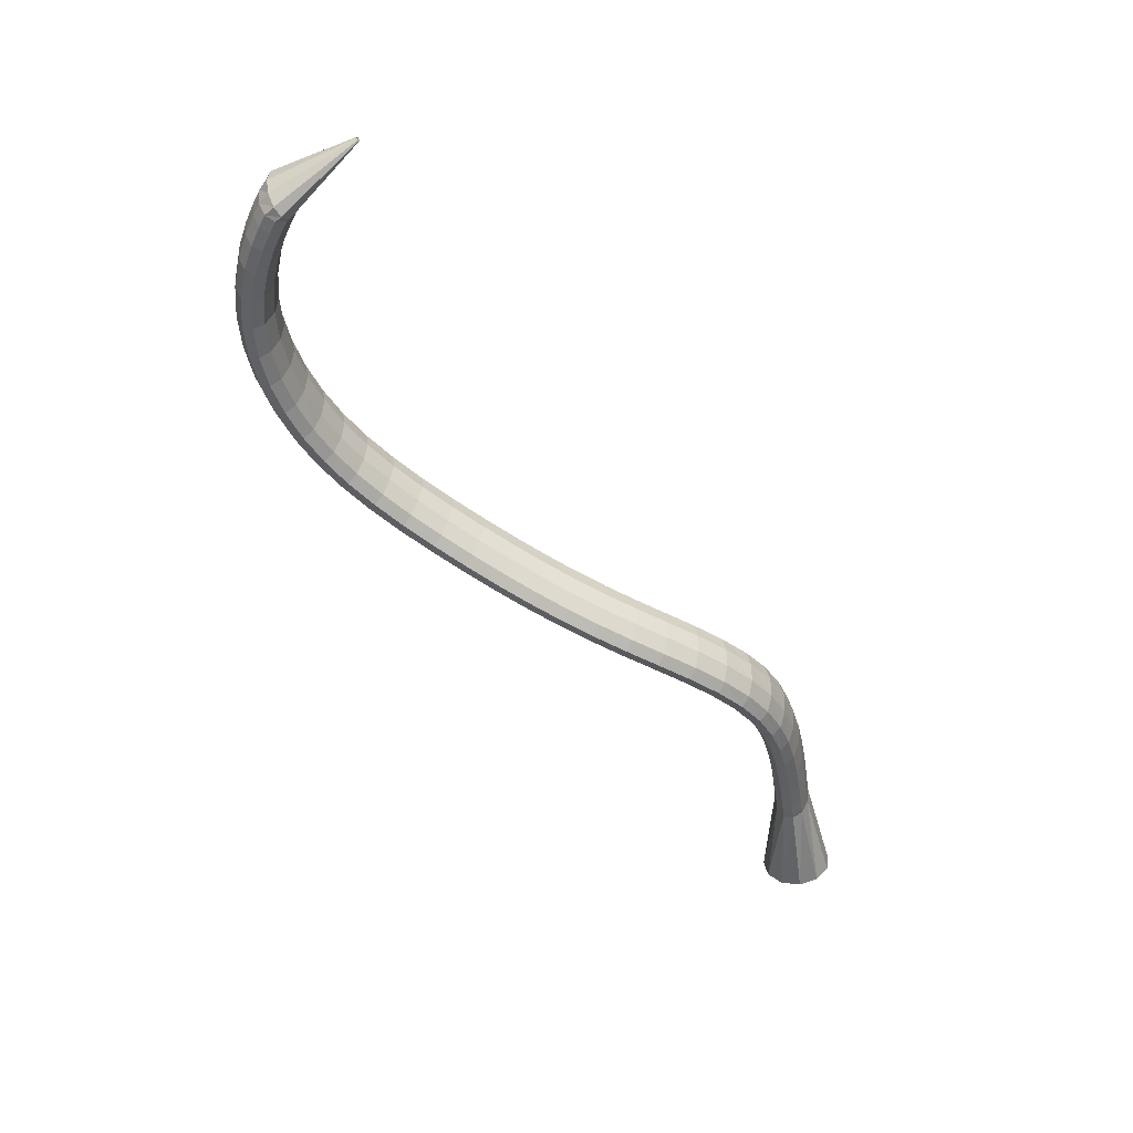
<metadata>
{"format":"obj","ext":"obj","renderer":"f3d","projection":"perspective","resolution":1024,"background":"white","views":[{"elev":-26.4,"azim":89.5,"up":"+Z"}]}
</metadata>
<code>
g tube1
v 160.1 147.6 95.14
v 161.5 148.1 92.73
v 162.7 149.9 91.02
v 163.3 152.7 90.54
v 163.1 155.3 91.44
v 162.3 157.1 93.44
v 160.9 157.4 95.91
v 159.6 156.2 98.06
v 158.6 153.8 99.2
v 158.4 151 98.98
v 158.9 148.7 97.46
v 160.1 147.6 95.14
v 172.3 148.5 101.6
v 173.6 148.6 99.17
v 174.6 149.4 97.49
v 175 150.7 97.07
v 174.7 152.1 98.05
v 173.7 153.2 100.1
v 172.5 153.5 102.6
v 171.3 153 104.7
v 170.5 151.9 105.8
v 170.5 150.4 105.5
v 171.2 149.2 104
v 172.3 148.5 101.6
v 173.7 148.3 102
v 174.5 148.4 99.37
v 175.1 149.3 97.55
v 175.4 150.7 97.1
v 175.3 152 98.17
v 174.8 153 100.4
v 174.1 153.2 103.1
v 173.4 152.7 105.4
v 172.9 151.5 106.6
v 172.7 150.1 106.3
v 173 148.9 104.6
v 173.7 148.3 102
v 176.2 147.9 102.7
v 176.9 148.1 100
v 177.5 149 98.22
v 177.8 150.3 97.77
v 177.8 151.7 98.85
v 177.3 152.6 101.1
v 176.6 152.8 103.8
v 175.9 152.3 106.2
v 175.4 151.1 107.3
v 175.3 149.7 107
v 175.6 148.5 105.3
v 176.2 147.9 102.7
v 179.4 147.4 103.5
v 180.1 147.5 100.9
v 180.7 148.4 99.02
v 181 149.8 98.58
v 181 151.1 99.67
v 180.6 152.1 101.9
v 180 152.3 104.7
v 179.3 151.7 107
v 178.9 150.6 108.2
v 178.7 149.2 107.9
v 178.9 148 106.1
v 179.4 147.4 103.5
v 183.1 146.7 104.3
v 183.7 146.9 101.7
v 184.3 147.8 99.84
v 184.7 149.1 99.4
v 184.7 150.5 100.5
v 184.4 151.4 102.8
v 183.9 151.6 105.6
v 183.3 151 107.9
v 182.8 149.8 109.1
v 182.6 148.4 108.7
v 182.7 147.3 107
v 183.1 146.7 104.3
v 187 145.8 105.1
v 187.6 146.1 102.4
v 188.1 147 100.6
v 188.6 148.3 100.2
v 188.7 149.6 101.3
v 188.5 150.5 103.6
v 188 150.7 106.4
v 187.4 150.1 108.7
v 186.9 148.9 109.9
v 186.6 147.5 109.5
v 186.6 146.4 107.7
v 187 145.8 105.1
v 190.8 144.8 105.7
v 191.3 145 103.1
v 192 146 101.2
v 192.5 147.3 100.9
v 192.7 148.5 102
v 192.6 149.4 104.4
v 192.1 149.5 107.2
v 191.5 148.8 109.5
v 190.9 147.7 110.6
v 190.5 146.3 110.2
v 190.5 145.3 108.4
v 190.8 144.8 105.7
v 194.3 143.4 106.3
v 194.9 143.7 103.6
v 195.7 144.6 101.8
v 196.3 145.9 101.5
v 196.7 147 102.7
v 196.7 147.8 105.1
v 196.2 147.8 107.9
v 195.5 147.2 110.2
v 194.8 146 111.3
v 194.2 144.8 110.8
v 194.1 143.8 108.9
v 194.3 143.4 106.3
v 197.6 141.5 106.7
v 198.3 141.8 104.1
v 199.2 142.7 102.4
v 200.1 143.9 102.2
v 200.6 144.9 103.5
v 200.6 145.5 105.9
v 200.1 145.5 108.6
v 199.3 144.9 110.9
v 198.3 143.8 111.9
v 197.6 142.7 111.4
v 197.4 141.8 109.4
v 197.6 141.5 106.7
v 200.7 139 107.2
v 201.5 139.3 104.7
v 202.6 140.1 103
v 203.6 141.1 102.8
v 204.3 142 104.2
v 204.3 142.5 106.6
v 203.7 142.5 109.4
v 202.7 141.9 111.6
v 201.6 141 112.5
v 200.7 140 111.9
v 200.4 139.2 109.9
v 200.7 139 107.2
v 203.5 135.8 107.8
v 204.5 136 105.3
v 205.7 136.7 103.7
v 206.9 137.6 103.6
v 207.6 138.4 104.9
v 207.6 138.8 107.4
v 206.9 138.8 110.1
v 205.8 138.3 112.3
v 204.5 137.5 113.2
v 203.6 136.6 112.5
v 203.2 136 110.5
v 203.5 135.8 107.8
v 206.2 132 108.5
v 207.2 132.2 106
v 208.6 132.7 104.4
v 209.8 133.5 104.3
v 210.5 134.2 105.7
v 210.5 134.7 108.2
v 209.7 134.7 110.9
v 208.5 134.4 113
v 207.1 133.7 113.9
v 206.1 132.9 113.2
v 205.7 132.3 111.2
v 206.2 132 108.5
v 208.5 128 109.3
v 209.6 128 106.8
v 211.1 128.5 105.3
v 212.3 129.1 105.2
v 213.1 129.8 106.6
v 213 130.3 109.1
v 212.2 130.5 111.8
v 210.8 130.2 113.9
v 209.4 129.6 114.7
v 208.4 128.9 114
v 208 128.3 112
v 208.5 128 109.3
v 210.6 123.8 110.3
v 211.8 123.7 107.8
v 213.3 124.1 106.3
v 214.6 124.7 106.3
v 215.3 125.4 107.7
v 215.2 126 110.1
v 214.3 126.2 112.8
v 212.9 126.1 114.8
v 211.4 125.6 115.6
v 210.4 124.9 114.9
v 210.1 124.2 112.9
v 210.6 123.8 110.3
v 212.5 119.6 111.5
v 213.7 119.4 109.1
v 215.3 119.7 107.6
v 216.6 120.2 107.6
v 217.3 121 109
v 217.1 121.7 111.4
v 216.2 122.1 114
v 214.7 122.1 116
v 213.2 121.6 116.8
v 212.2 120.9 116.1
v 211.9 120.2 114.1
v 212.5 119.6 111.5
v 214.3 115.5 112.9
v 215.6 115.2 110.5
v 217.1 115.3 109.1
v 218.5 115.9 109.1
v 219.1 116.7 110.4
v 219 117.5 112.8
v 218 118 115.4
v 216.5 118 117.4
v 214.9 117.7 118.1
v 213.9 117 117.4
v 213.6 116.2 115.5
v 214.3 115.5 112.9
v 216 111.3 114.5
v 217.4 110.9 112.1
v 219 111.1 110.7
v 220.3 111.6 110.7
v 221 112.5 112.1
v 220.7 113.3 114.4
v 219.7 113.9 117
v 218.2 114 118.9
v 216.7 113.7 119.7
v 215.6 112.9 119
v 215.4 112 117.1
v 216 111.3 114.5
v 217.9 107.1 116.3
v 219.3 106.7 113.9
v 220.8 106.8 112.5
v 222.2 107.4 112.5
v 222.8 108.3 113.8
v 222.6 109.1 116.1
v 221.5 109.7 118.7
v 220 109.9 120.6
v 218.5 109.5 121.4
v 217.4 108.8 120.7
v 217.2 107.8 118.8
v 217.9 107.1 116.3
v 219.9 102.8 118.1
v 221.3 102.4 115.8
v 222.9 102.6 114.3
v 224.2 103.2 114.3
v 224.8 104.1 115.6
v 224.5 105 118
v 223.5 105.6 120.5
v 221.9 105.7 122.5
v 220.4 105.2 123.2
v 219.4 104.4 122.6
v 219.2 103.5 120.6
v 219.9 102.8 118.1
v 222.2 98.43 120
v 223.5 98.13 117.6
v 225.1 98.37 116.2
v 226.4 99.06 116.1
v 227 99.99 117.5
v 226.7 100.9 119.8
v 225.6 101.4 122.3
v 224.1 101.4 124.3
v 222.7 100.9 125.1
v 221.7 100.1 124.4
v 221.5 99.15 122.5
v 222.2 98.43 120
v 224.8 94.18 121.8
v 226.1 93.99 119.4
v 227.6 94.33 118
v 228.8 95.11 117.9
v 229.4 96.07 119.2
v 229.1 96.91 121.5
v 228.1 97.36 124.1
v 226.6 97.29 126.1
v 225.2 96.7 127
v 224.3 95.8 126.3
v 224.1 94.86 124.4
v 224.8 94.18 121.8
v 227.7 90.19 123.6
v 228.9 90.1 121.1
v 230.4 90.58 119.6
v 231.5 91.46 119.5
v 232 92.47 120.8
v 231.7 93.29 123.1
v 230.8 93.65 125.8
v 229.4 93.45 127.8
v 228.1 92.74 128.7
v 227.2 91.76 128.1
v 227.1 90.81 126.2
v 227.7 90.19 123.6
v 231 86.58 125.2
v 232.2 86.6 122.7
v 233.5 87.2 121.2
v 234.5 88.2 121
v 235 89.27 122.3
v 234.7 90.08 124.6
v 233.8 90.37 127.2
v 232.5 90.04 129.4
v 231.3 89.21 130.3
v 230.5 88.13 129.7
v 230.4 87.15 127.8
v 231 86.58 125.2
v 234.7 83.45 126.7
v 235.8 83.54 124.2
v 236.9 84.25 122.6
v 237.8 85.35 122.4
v 238.2 86.5 123.6
v 237.9 87.32 125.9
v 237.1 87.56 128.6
v 235.9 87.14 130.8
v 234.8 86.2 131.7
v 234.2 85.03 131.2
v 234.1 84 129.3
v 234.7 83.45 126.7
v 238.7 80.82 128.2
v 239.7 80.95 125.7
v 240.7 81.74 124
v 241.5 82.93 123.7
v 241.8 84.15 124.9
v 241.5 85 127.2
v 240.6 85.23 129.9
v 239.6 84.75 132.1
v 238.6 83.72 133.1
v 238.1 82.47 132.7
v 238.1 81.39 130.8
v 238.7 80.82 128.2
v 243 78.72 129.7
v 243.9 78.86 127.1
v 244.8 79.69 125.4
v 245.5 80.94 125.1
v 245.6 82.22 126.2
v 245.2 83.13 128.5
v 244.4 83.36 131.2
v 243.5 82.85 133.4
v 242.6 81.77 134.5
v 242.2 80.45 134.1
v 242.3 79.31 132.3
v 243 78.72 129.7
v 247.4 77.13 131.2
v 248.3 77.27 128.6
v 249.2 78.13 126.9
v 249.7 79.43 126.5
v 249.7 80.76 127.6
v 249.2 81.71 129.8
v 248.4 81.96 132.5
v 247.4 81.44 134.8
v 246.7 80.31 135.9
v 246.5 78.94 135.5
v 246.7 77.75 133.8
v 247.4 77.13 131.2
v 251.9 76.1 132.7
v 252.8 76.24 130.2
v 253.6 77.11 128.4
v 253.9 78.45 127.9
v 253.8 79.82 129
v 253.2 80.79 131.2
v 252.3 81.06 133.9
v 251.4 80.53 136.1
v 250.9 79.38 137.3
v 250.7 77.97 137
v 251.1 76.75 135.3
v 251.9 76.1 132.7
v 256.4 75.7 134.3
v 257.3 75.84 131.7
v 258 76.72 129.9
v 258.2 78.07 129.4
v 257.8 79.46 130.4
v 257.1 80.44 132.6
v 256.2 80.71 135.2
v 255.4 80.18 137.5
v 254.9 79.02 138.7
v 255 77.59 138.5
v 255.5 76.36 136.8
v 256.4 75.7 134.3
v 260.7 75.96 135.8
v 261.6 76.1 133.3
v 262.2 76.99 131.4
v 262.2 78.33 130.9
v 261.7 79.7 131.8
v 260.8 80.67 133.9
v 259.8 80.93 136.5
v 259.1 80.4 138.8
v 258.8 79.24 140.1
v 259 77.82 139.9
v 259.8 76.6 138.3
v 260.7 75.96 135.8
v 264.7 76.79 137.3
v 265.6 76.94 134.7
v 266 77.81 132.8
v 265.9 79.13 132.2
v 265.2 80.46 133.1
v 264.2 81.4 135.1
v 263.2 81.63 137.8
v 262.5 81.1 140.1
v 262.3 79.96 141.4
v 262.7 78.58 141.2
v 263.6 77.39 139.7
v 264.7 76.79 137.3
v 268 77.93 138.5
v 268.9 78.1 135.9
v 269.3 78.96 134
v 269 80.24 133.3
v 268.2 81.52 134.2
v 267.1 82.41 136.2
v 266.1 82.62 138.8
v 265.4 82.09 141.2
v 265.3 80.98 142.5
v 265.9 79.64 142.4
v 266.9 78.51 140.9
v 268 77.93 138.5
v 270.5 79.06 139.4
v 271.4 79.24 136.8
v 271.8 80.09 134.9
v 271.4 81.33 134.2
v 270.5 82.58 135.1
v 269.4 83.43 137.1
v 268.3 83.62 139.7
v 267.7 83.09 142
v 267.7 82 143.4
v 268.3 80.7 143.3
v 269.4 79.6 141.8
v 270.5 79.06 139.4
v 272.1 79.85 140
v 273 80.03 137.4
v 273.3 80.87 135.5
v 272.9 82.1 134.8
v 272 83.33 135.6
v 270.8 84.16 137.6
v 269.7 84.34 140.2
v 269.1 83.8 142.6
v 269.1 82.73 143.9
v 269.8 81.45 143.9
v 270.9 80.37 142.4
v 272.1 79.85 140
v 273.5 80.84 140.4
v 274.4 81.25 137.9
v 274.4 82.01 135.9
v 273.5 82.89 135.1
v 272.1 83.6 135.7
v 270.5 83.91 137.6
v 269.3 83.74 140.2
v 268.8 83.13 142.5
v 269.3 82.27 144
v 270.4 81.45 144.1
v 272 80.91 142.7
v 273.5 80.84 140.4
v 277.8 91.61 143.3
v 277.9 91.66 143.1
v 277.9 91.73 142.9
v 277.8 91.82 142.8
v 277.7 91.89 142.8
v 277.5 91.91 143
v 277.4 91.9 143.3
v 277.4 91.83 143.5
v 277.4 91.75 143.7
v 277.5 91.67 143.7
v 277.7 91.62 143.5
v 277.8 91.61 143.3
f 1 2 14
f 14 13 1
f 2 3 15
f 15 14 2
f 3 4 16
f 16 15 3
f 4 5 17
f 17 16 4
f 5 6 18
f 18 17 5
f 6 7 19
f 19 18 6
f 7 8 20
f 20 19 7
f 8 9 21
f 21 20 8
f 9 10 22
f 22 21 9
f 10 11 23
f 23 22 10
f 11 12 24
f 24 23 11
f 13 14 26
f 26 25 13
f 14 15 27
f 27 26 14
f 15 16 28
f 28 27 15
f 16 17 29
f 29 28 16
f 17 18 30
f 30 29 17
f 18 19 31
f 31 30 18
f 19 20 32
f 32 31 19
f 20 21 33
f 33 32 20
f 21 22 34
f 34 33 21
f 22 23 35
f 35 34 22
f 23 24 36
f 36 35 23
f 25 26 38
f 38 37 25
f 26 27 39
f 39 38 26
f 27 28 40
f 40 39 27
f 28 29 41
f 41 40 28
f 29 30 42
f 42 41 29
f 30 31 43
f 43 42 30
f 31 32 44
f 44 43 31
f 32 33 45
f 45 44 32
f 33 34 46
f 46 45 33
f 34 35 47
f 47 46 34
f 35 36 48
f 48 47 35
f 37 38 50
f 50 49 37
f 38 39 51
f 51 50 38
f 39 40 52
f 52 51 39
f 40 41 53
f 53 52 40
f 41 42 54
f 54 53 41
f 42 43 55
f 55 54 42
f 43 44 56
f 56 55 43
f 44 45 57
f 57 56 44
f 45 46 58
f 58 57 45
f 46 47 59
f 59 58 46
f 47 48 60
f 60 59 47
f 49 50 62
f 62 61 49
f 50 51 63
f 63 62 50
f 51 52 64
f 64 63 51
f 52 53 65
f 65 64 52
f 53 54 66
f 66 65 53
f 54 55 67
f 67 66 54
f 55 56 68
f 68 67 55
f 56 57 69
f 69 68 56
f 57 58 70
f 70 69 57
f 58 59 71
f 71 70 58
f 59 60 72
f 72 71 59
f 61 62 74
f 74 73 61
f 62 63 75
f 75 74 62
f 63 64 76
f 76 75 63
f 64 65 77
f 77 76 64
f 65 66 78
f 78 77 65
f 66 67 79
f 79 78 66
f 67 68 80
f 80 79 67
f 68 69 81
f 81 80 68
f 69 70 82
f 82 81 69
f 70 71 83
f 83 82 70
f 71 72 84
f 84 83 71
f 73 74 86
f 86 85 73
f 74 75 87
f 87 86 74
f 75 76 88
f 88 87 75
f 76 77 89
f 89 88 76
f 77 78 90
f 90 89 77
f 78 79 91
f 91 90 78
f 79 80 92
f 92 91 79
f 80 81 93
f 93 92 80
f 81 82 94
f 94 93 81
f 82 83 95
f 95 94 82
f 83 84 96
f 96 95 83
f 85 86 98
f 98 97 85
f 86 87 99
f 99 98 86
f 87 88 100
f 100 99 87
f 88 89 101
f 101 100 88
f 89 90 102
f 102 101 89
f 90 91 103
f 103 102 90
f 91 92 104
f 104 103 91
f 92 93 105
f 105 104 92
f 93 94 106
f 106 105 93
f 94 95 107
f 107 106 94
f 95 96 108
f 108 107 95
f 97 98 110
f 110 109 97
f 98 99 111
f 111 110 98
f 99 100 112
f 112 111 99
f 100 101 113
f 113 112 100
f 101 102 114
f 114 113 101
f 102 103 115
f 115 114 102
f 103 104 116
f 116 115 103
f 104 105 117
f 117 116 104
f 105 106 118
f 118 117 105
f 106 107 119
f 119 118 106
f 107 108 120
f 120 119 107
f 109 110 122
f 122 121 109
f 110 111 123
f 123 122 110
f 111 112 124
f 124 123 111
f 112 113 125
f 125 124 112
f 113 114 126
f 126 125 113
f 114 115 127
f 127 126 114
f 115 116 128
f 128 127 115
f 116 117 129
f 129 128 116
f 117 118 130
f 130 129 117
f 118 119 131
f 131 130 118
f 119 120 132
f 132 131 119
f 121 122 134
f 134 133 121
f 122 123 135
f 135 134 122
f 123 124 136
f 136 135 123
f 124 125 137
f 137 136 124
f 125 126 138
f 138 137 125
f 126 127 139
f 139 138 126
f 127 128 140
f 140 139 127
f 128 129 141
f 141 140 128
f 129 130 142
f 142 141 129
f 130 131 143
f 143 142 130
f 131 132 144
f 144 143 131
f 133 134 146
f 146 145 133
f 134 135 147
f 147 146 134
f 135 136 148
f 148 147 135
f 136 137 149
f 149 148 136
f 137 138 150
f 150 149 137
f 138 139 151
f 151 150 138
f 139 140 152
f 152 151 139
f 140 141 153
f 153 152 140
f 141 142 154
f 154 153 141
f 142 143 155
f 155 154 142
f 143 144 156
f 156 155 143
f 145 146 158
f 158 157 145
f 146 147 159
f 159 158 146
f 147 148 160
f 160 159 147
f 148 149 161
f 161 160 148
f 149 150 162
f 162 161 149
f 150 151 163
f 163 162 150
f 151 152 164
f 164 163 151
f 152 153 165
f 165 164 152
f 153 154 166
f 166 165 153
f 154 155 167
f 167 166 154
f 155 156 168
f 168 167 155
f 157 158 170
f 170 169 157
f 158 159 171
f 171 170 158
f 159 160 172
f 172 171 159
f 160 161 173
f 173 172 160
f 161 162 174
f 174 173 161
f 162 163 175
f 175 174 162
f 163 164 176
f 176 175 163
f 164 165 177
f 177 176 164
f 165 166 178
f 178 177 165
f 166 167 179
f 179 178 166
f 167 168 180
f 180 179 167
f 169 170 182
f 182 181 169
f 170 171 183
f 183 182 170
f 171 172 184
f 184 183 171
f 172 173 185
f 185 184 172
f 173 174 186
f 186 185 173
f 174 175 187
f 187 186 174
f 175 176 188
f 188 187 175
f 176 177 189
f 189 188 176
f 177 178 190
f 190 189 177
f 178 179 191
f 191 190 178
f 179 180 192
f 192 191 179
f 181 182 194
f 194 193 181
f 182 183 195
f 195 194 182
f 183 184 196
f 196 195 183
f 184 185 197
f 197 196 184
f 185 186 198
f 198 197 185
f 186 187 199
f 199 198 186
f 187 188 200
f 200 199 187
f 188 189 201
f 201 200 188
f 189 190 202
f 202 201 189
f 190 191 203
f 203 202 190
f 191 192 204
f 204 203 191
f 193 194 206
f 206 205 193
f 194 195 207
f 207 206 194
f 195 196 208
f 208 207 195
f 196 197 209
f 209 208 196
f 197 198 210
f 210 209 197
f 198 199 211
f 211 210 198
f 199 200 212
f 212 211 199
f 200 201 213
f 213 212 200
f 201 202 214
f 214 213 201
f 202 203 215
f 215 214 202
f 203 204 216
f 216 215 203
f 205 206 218
f 218 217 205
f 206 207 219
f 219 218 206
f 207 208 220
f 220 219 207
f 208 209 221
f 221 220 208
f 209 210 222
f 222 221 209
f 210 211 223
f 223 222 210
f 211 212 224
f 224 223 211
f 212 213 225
f 225 224 212
f 213 214 226
f 226 225 213
f 214 215 227
f 227 226 214
f 215 216 228
f 228 227 215
f 217 218 230
f 230 229 217
f 218 219 231
f 231 230 218
f 219 220 232
f 232 231 219
f 220 221 233
f 233 232 220
f 221 222 234
f 234 233 221
f 222 223 235
f 235 234 222
f 223 224 236
f 236 235 223
f 224 225 237
f 237 236 224
f 225 226 238
f 238 237 225
f 226 227 239
f 239 238 226
f 227 228 240
f 240 239 227
f 229 230 242
f 242 241 229
f 230 231 243
f 243 242 230
f 231 232 244
f 244 243 231
f 232 233 245
f 245 244 232
f 233 234 246
f 246 245 233
f 234 235 247
f 247 246 234
f 235 236 248
f 248 247 235
f 236 237 249
f 249 248 236
f 237 238 250
f 250 249 237
f 238 239 251
f 251 250 238
f 239 240 252
f 252 251 239
f 241 242 254
f 254 253 241
f 242 243 255
f 255 254 242
f 243 244 256
f 256 255 243
f 244 245 257
f 257 256 244
f 245 246 258
f 258 257 245
f 246 247 259
f 259 258 246
f 247 248 260
f 260 259 247
f 248 249 261
f 261 260 248
f 249 250 262
f 262 261 249
f 250 251 263
f 263 262 250
f 251 252 264
f 264 263 251
f 253 254 266
f 266 265 253
f 254 255 267
f 267 266 254
f 255 256 268
f 268 267 255
f 256 257 269
f 269 268 256
f 257 258 270
f 270 269 257
f 258 259 271
f 271 270 258
f 259 260 272
f 272 271 259
f 260 261 273
f 273 272 260
f 261 262 274
f 274 273 261
f 262 263 275
f 275 274 262
f 263 264 276
f 276 275 263
f 265 266 278
f 278 277 265
f 266 267 279
f 279 278 266
f 267 268 280
f 280 279 267
f 268 269 281
f 281 280 268
f 269 270 282
f 282 281 269
f 270 271 283
f 283 282 270
f 271 272 284
f 284 283 271
f 272 273 285
f 285 284 272
f 273 274 286
f 286 285 273
f 274 275 287
f 287 286 274
f 275 276 288
f 288 287 275
f 277 278 290
f 290 289 277
f 278 279 291
f 291 290 278
f 279 280 292
f 292 291 279
f 280 281 293
f 293 292 280
f 281 282 294
f 294 293 281
f 282 283 295
f 295 294 282
f 283 284 296
f 296 295 283
f 284 285 297
f 297 296 284
f 285 286 298
f 298 297 285
f 286 287 299
f 299 298 286
f 287 288 300
f 300 299 287
f 289 290 302
f 302 301 289
f 290 291 303
f 303 302 290
f 291 292 304
f 304 303 291
f 292 293 305
f 305 304 292
f 293 294 306
f 306 305 293
f 294 295 307
f 307 306 294
f 295 296 308
f 308 307 295
f 296 297 309
f 309 308 296
f 297 298 310
f 310 309 297
f 298 299 311
f 311 310 298
f 299 300 312
f 312 311 299
f 301 302 314
f 314 313 301
f 302 303 315
f 315 314 302
f 303 304 316
f 316 315 303
f 304 305 317
f 317 316 304
f 305 306 318
f 318 317 305
f 306 307 319
f 319 318 306
f 307 308 320
f 320 319 307
f 308 309 321
f 321 320 308
f 309 310 322
f 322 321 309
f 310 311 323
f 323 322 310
f 311 312 324
f 324 323 311
f 313 314 326
f 326 325 313
f 314 315 327
f 327 326 314
f 315 316 328
f 328 327 315
f 316 317 329
f 329 328 316
f 317 318 330
f 330 329 317
f 318 319 331
f 331 330 318
f 319 320 332
f 332 331 319
f 320 321 333
f 333 332 320
f 321 322 334
f 334 333 321
f 322 323 335
f 335 334 322
f 323 324 336
f 336 335 323
f 325 326 338
f 338 337 325
f 326 327 339
f 339 338 326
f 327 328 340
f 340 339 327
f 328 329 341
f 341 340 328
f 329 330 342
f 342 341 329
f 330 331 343
f 343 342 330
f 331 332 344
f 344 343 331
f 332 333 345
f 345 344 332
f 333 334 346
f 346 345 333
f 334 335 347
f 347 346 334
f 335 336 348
f 348 347 335
f 337 338 350
f 350 349 337
f 338 339 351
f 351 350 338
f 339 340 352
f 352 351 339
f 340 341 353
f 353 352 340
f 341 342 354
f 354 353 341
f 342 343 355
f 355 354 342
f 343 344 356
f 356 355 343
f 344 345 357
f 357 356 344
f 345 346 358
f 358 357 345
f 346 347 359
f 359 358 346
f 347 348 360
f 360 359 347
f 349 350 362
f 362 361 349
f 350 351 363
f 363 362 350
f 351 352 364
f 364 363 351
f 352 353 365
f 365 364 352
f 353 354 366
f 366 365 353
f 354 355 367
f 367 366 354
f 355 356 368
f 368 367 355
f 356 357 369
f 369 368 356
f 357 358 370
f 370 369 357
f 358 359 371
f 371 370 358
f 359 360 372
f 372 371 359
f 361 362 374
f 374 373 361
f 362 363 375
f 375 374 362
f 363 364 376
f 376 375 363
f 364 365 377
f 377 376 364
f 365 366 378
f 378 377 365
f 366 367 379
f 379 378 366
f 367 368 380
f 380 379 367
f 368 369 381
f 381 380 368
f 369 370 382
f 382 381 369
f 370 371 383
f 383 382 370
f 371 372 384
f 384 383 371
f 373 374 386
f 386 385 373
f 374 375 387
f 387 386 374
f 375 376 388
f 388 387 375
f 376 377 389
f 389 388 376
f 377 378 390
f 390 389 377
f 378 379 391
f 391 390 378
f 379 380 392
f 392 391 379
f 380 381 393
f 393 392 380
f 381 382 394
f 394 393 381
f 382 383 395
f 395 394 382
f 383 384 396
f 396 395 383
f 385 386 398
f 398 397 385
f 386 387 399
f 399 398 386
f 387 388 400
f 400 399 387
f 388 389 401
f 401 400 388
f 389 390 402
f 402 401 389
f 390 391 403
f 403 402 390
f 391 392 404
f 404 403 391
f 392 393 405
f 405 404 392
f 393 394 406
f 406 405 393
f 394 395 407
f 407 406 394
f 395 396 408
f 408 407 395
f 397 398 410
f 410 409 397
f 398 399 411
f 411 410 398
f 399 400 412
f 412 411 399
f 400 401 413
f 413 412 400
f 401 402 414
f 414 413 401
f 402 403 415
f 415 414 402
f 403 404 416
f 416 415 403
f 404 405 417
f 417 416 404
f 405 406 418
f 418 417 405
f 406 407 419
f 419 418 406
f 407 408 420
f 420 419 407
f 409 410 422
f 422 421 409
f 410 411 423
f 423 422 410
f 411 412 424
f 424 423 411
f 412 413 425
f 425 424 412
f 413 414 426
f 426 425 413
f 414 415 427
f 427 426 414
f 415 416 428
f 428 427 415
f 416 417 429
f 429 428 416
f 417 418 430
f 430 429 417
f 418 419 431
f 431 430 418
f 419 420 432
f 432 431 419
f 421 422 434
f 434 433 421
f 422 423 435
f 435 434 422
f 423 424 436
f 436 435 423
f 424 425 437
f 437 436 424
f 425 426 438
f 438 437 425
f 426 427 439
f 439 438 426
f 427 428 440
f 440 439 427
f 428 429 441
f 441 440 428
f 429 430 442
f 442 441 429
f 430 431 443
f 443 442 430
f 431 432 444
f 444 443 431
g

</code>
